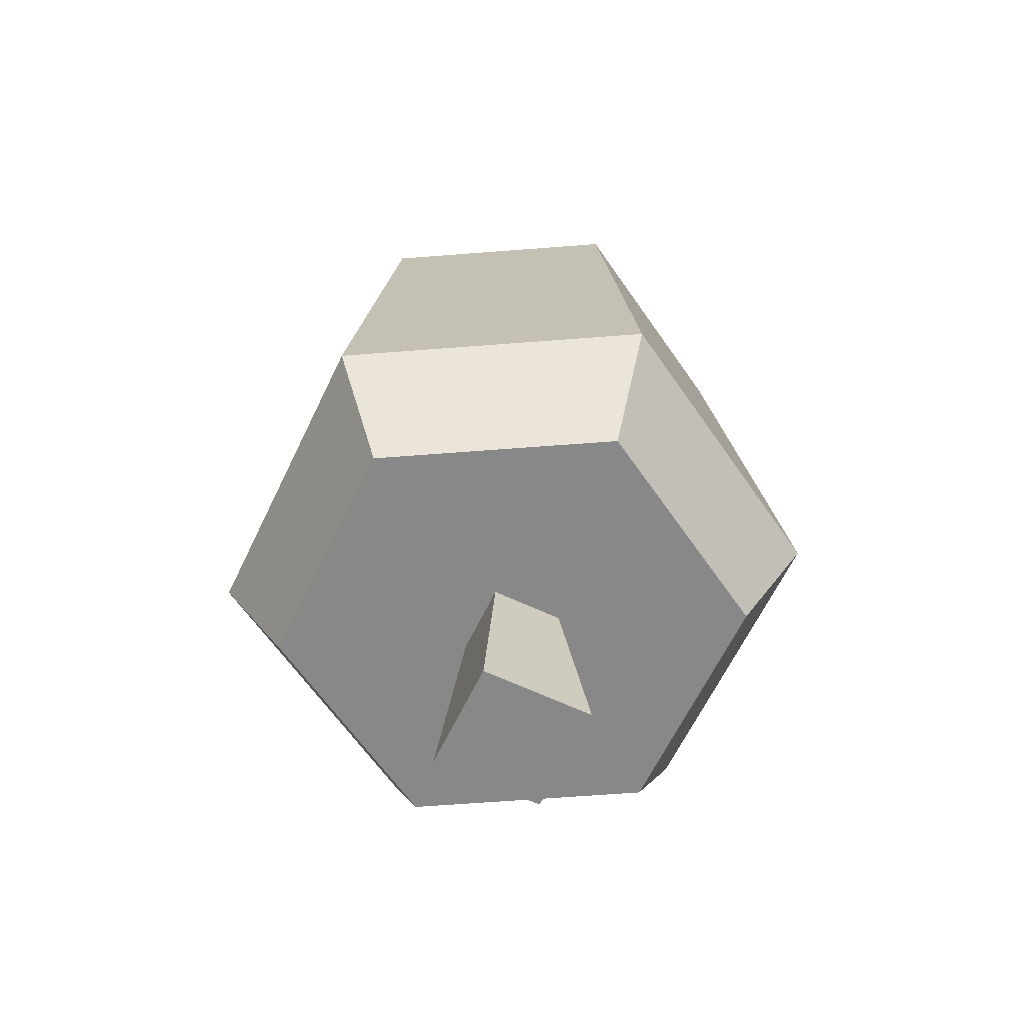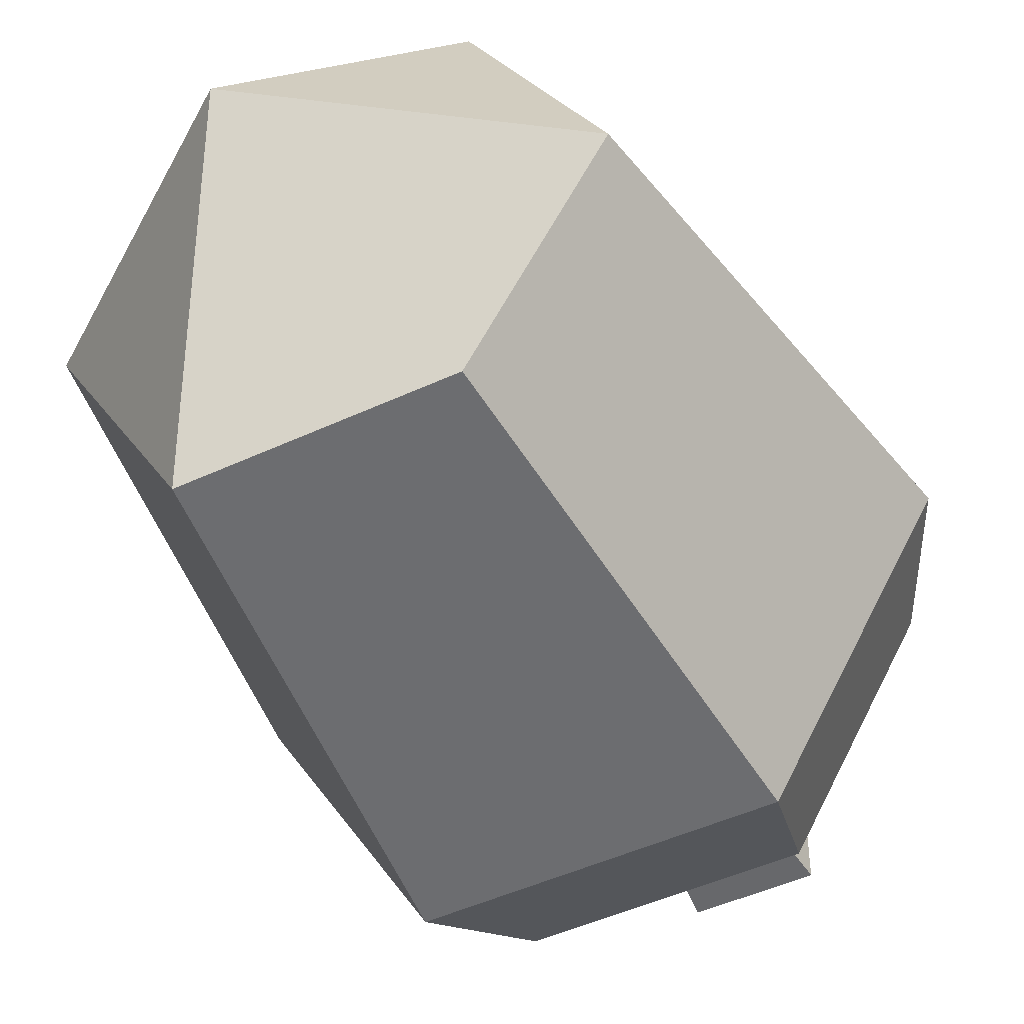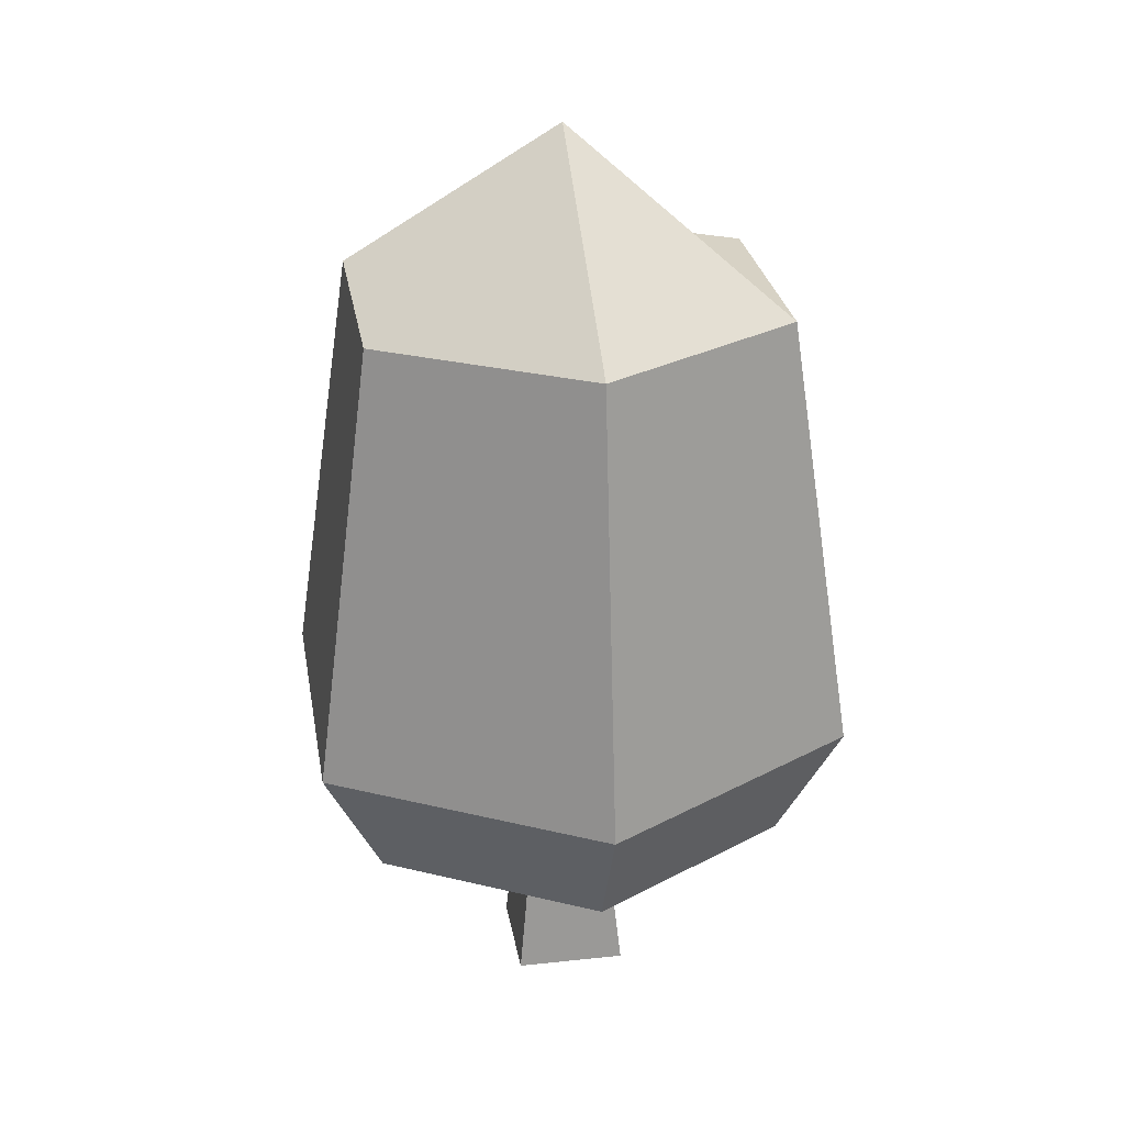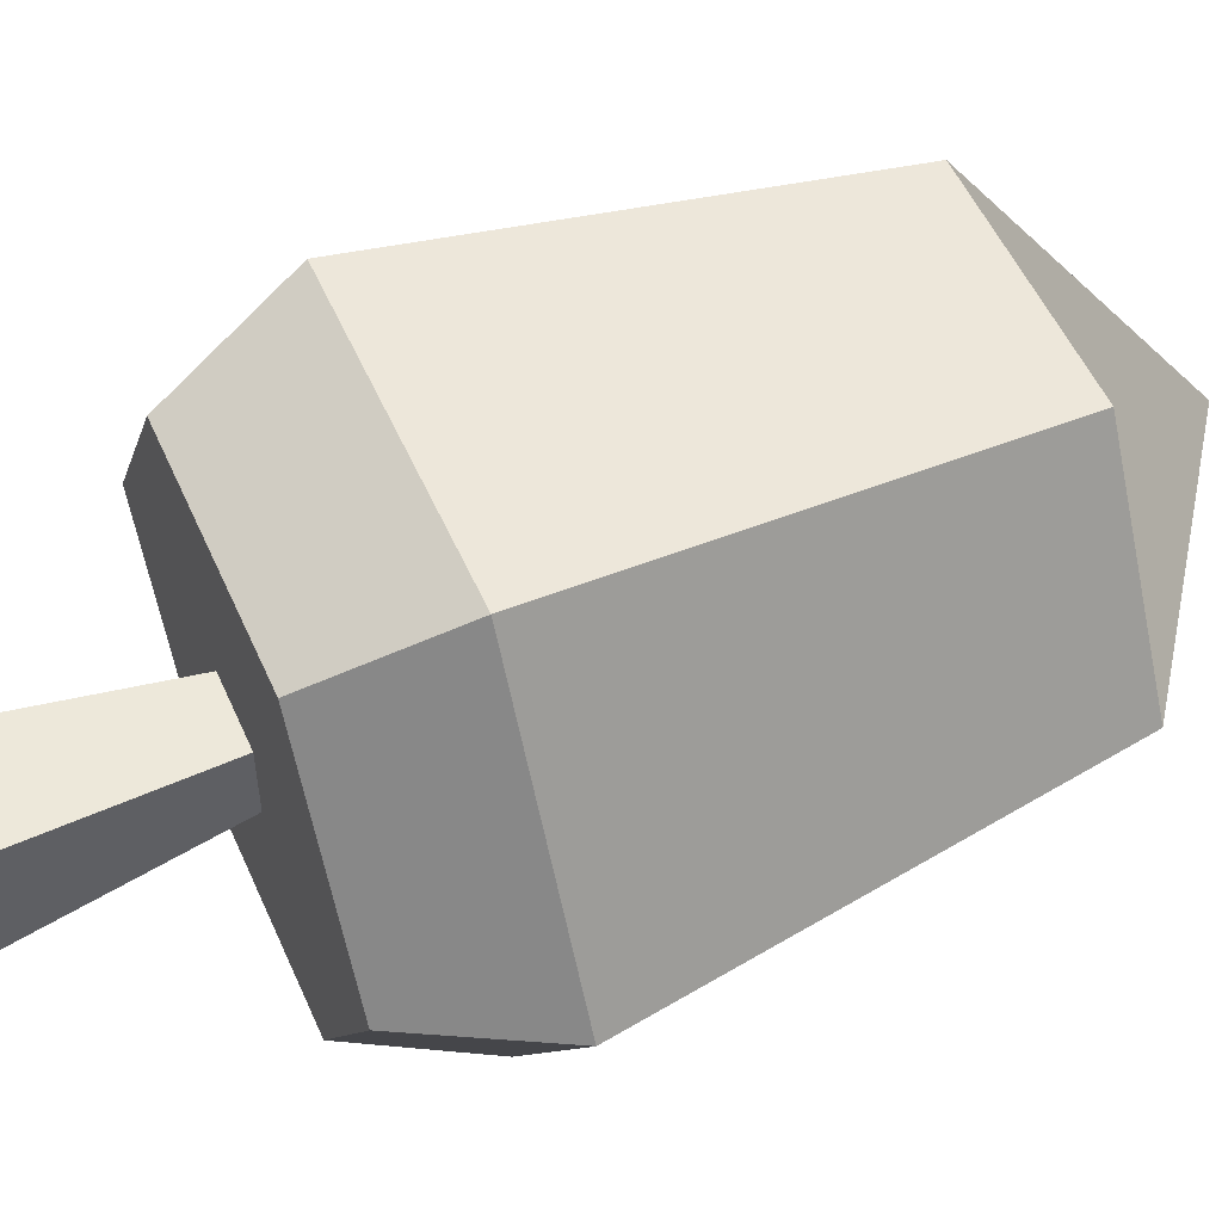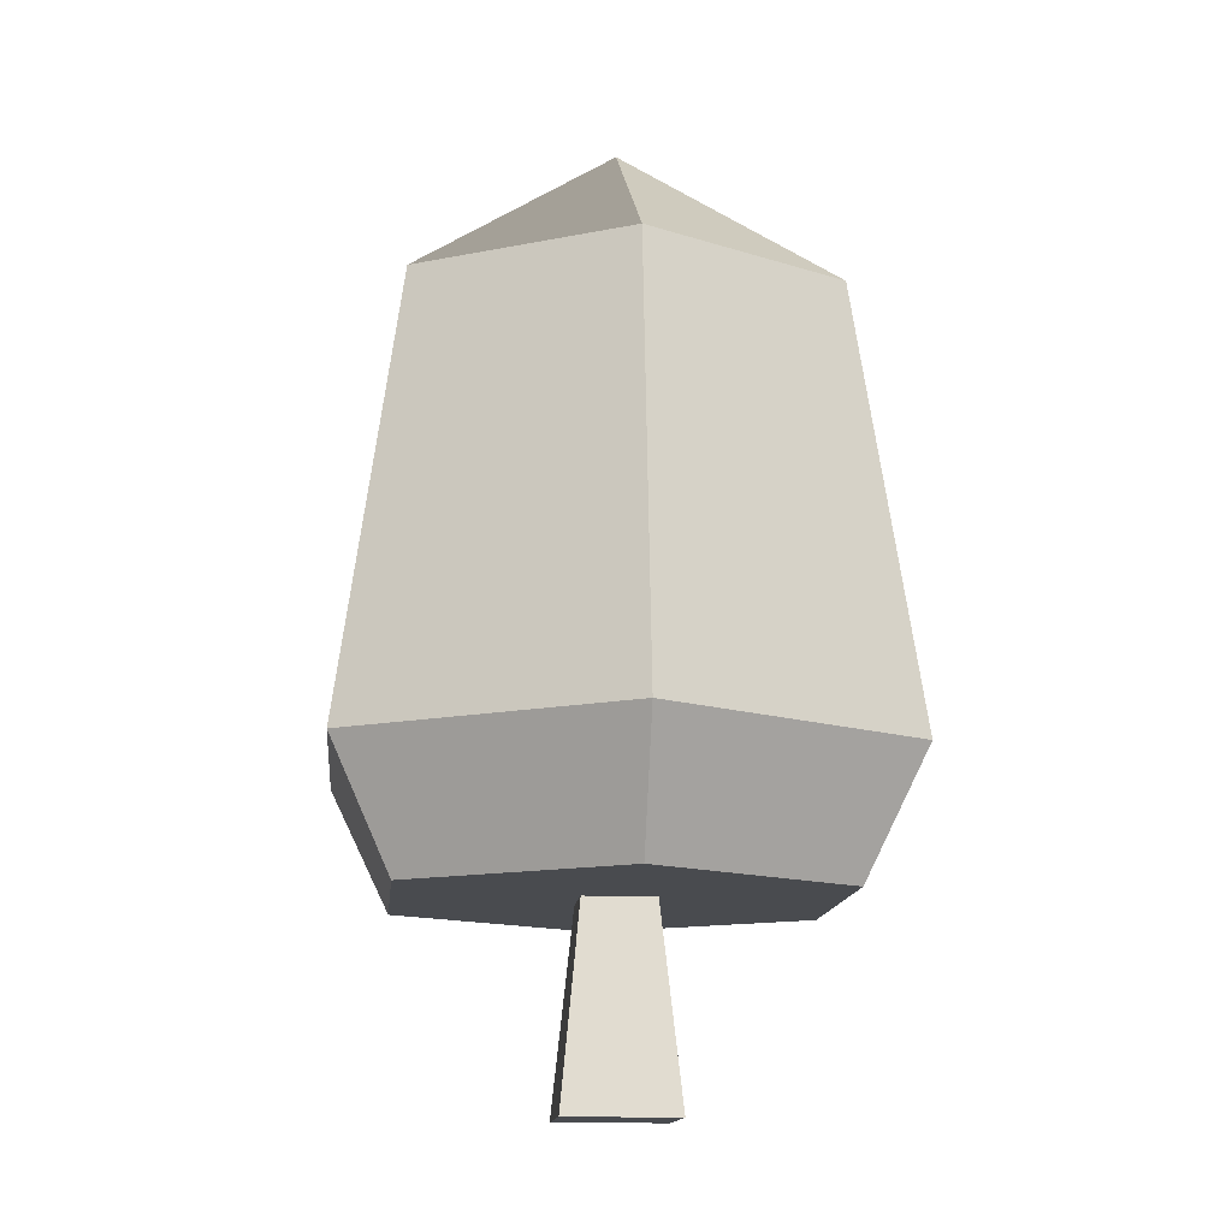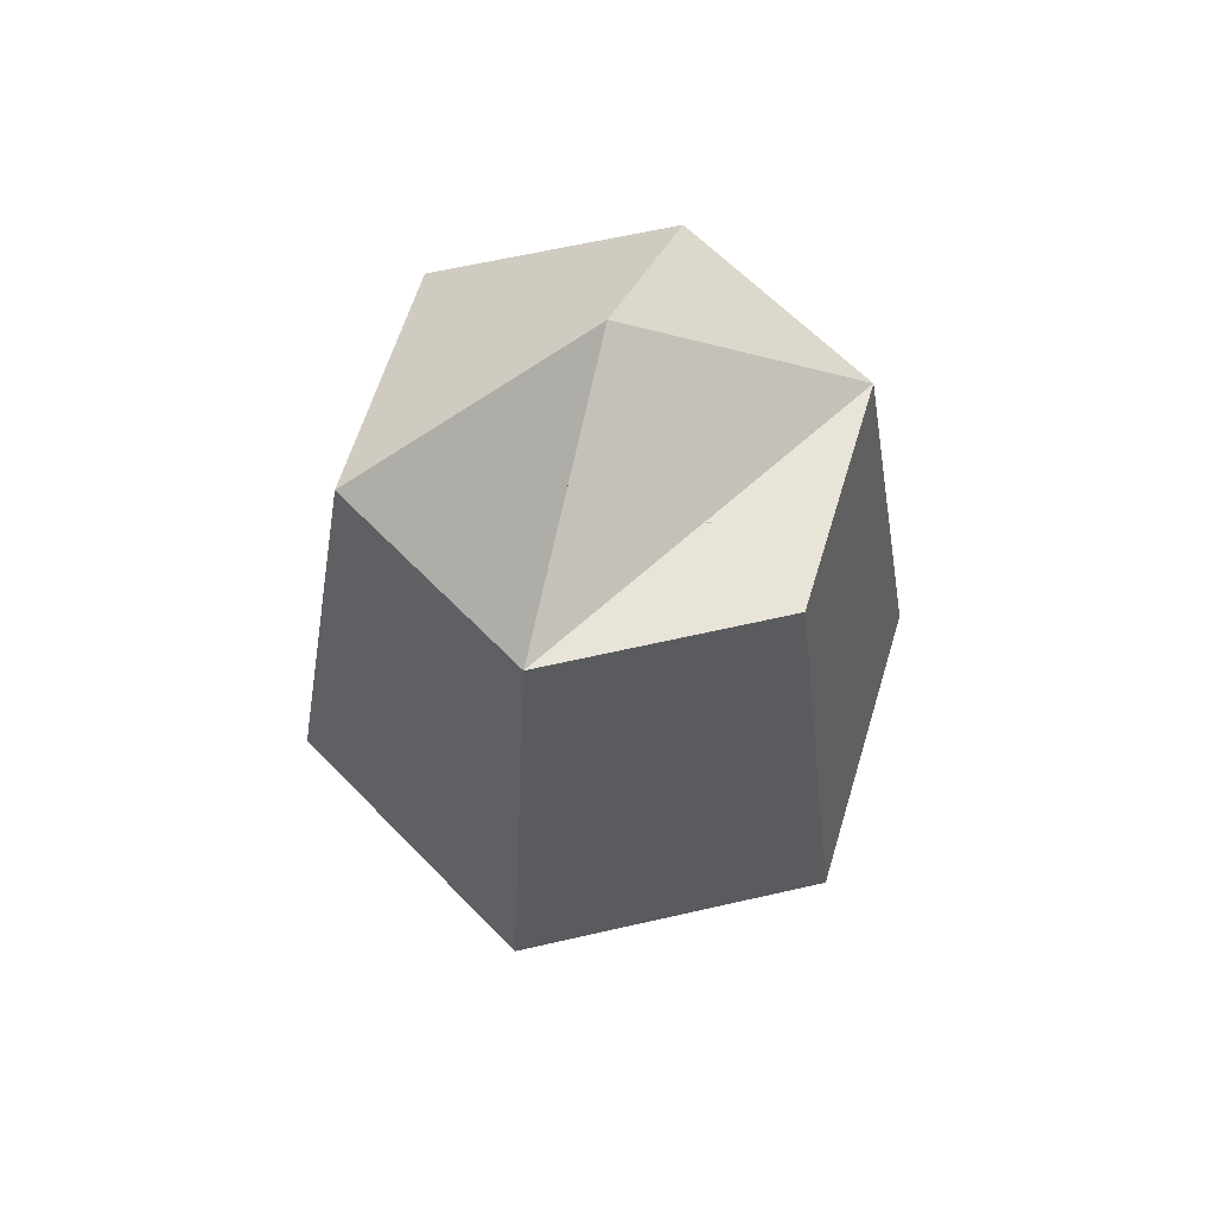
<metadata>
{"format":"obj","ext":"obj","renderer":"f3d","projection":"perspective","resolution":1024,"background":"white","views":[{"elev":-62.9,"azim":-115.5,"up":"+Y"},{"elev":-47.5,"azim":-152.3,"up":"+Z"},{"elev":27.4,"azim":-99.4,"up":"+Y"},{"elev":53.6,"azim":66.4,"up":"+Z"},{"elev":-13.9,"azim":-95.6,"up":"+Y"},{"elev":60.7,"azim":-13.3,"up":"+Y"}]}
</metadata>
<code>
o Mesh1_Group1_Model.019
v 1.018 0 -0.5885
v 0.9603 0.5538 -0.6457
v 0.7611 0.5538 -0.6457
v 0.7038 0 -0.5885
v 1.018 0 -0.9023
v 0.9603 0.5538 -0.845
v 0.7038 0 -0.9023
v 0.7611 0.5538 -0.845
v 0.525 0.5538 -0.164
v 1.196 0.5538 -0.164
v 1.196 0.5538 -1.327
v 0.525 0.5538 -1.327
v 0.1894 0.5538 -0.7454
v 0.4304 0.9072 0
v 0 0.9072 -0.7454
v 1.291 0.9072 0
v 1.721 0.9072 -0.7454
v 1.532 0.5538 -0.7454
v 1.523 2.15 -0.7454
v 1.192 2.15 -0.1714
v 1.291 0.9072 -1.491
v 1.192 2.15 -1.319
v 0.4304 0.9072 -1.491
v 0.198 2.15 -0.7454
v 0.5293 2.15 -1.319
v 0.8607 2.623 -0.7454
v 0.5293 2.15 -0.1714
v 0.8607 2.15 -0.7454
f 6 5 7 8
f 2 1 5 6
f 7 4 3 8
f 4 1 2 3
f 1 4 7 5
f 3 9 8
f 8 12 11 6
f 6 11 2
f 28 22 25 24
f 9 12 8
f 12 9 13
f 10 11 18
f 10 2 11
f 19 26 27 20
f 27 26 24
f 26 27 28
f 22 26 19
f 22 26 28
f 22 28 19
f 14 15 13 9
f 3 2 6 8
f 27 14 16 20
f 23 21 11 12
f 18 17 16 10
f 15 23 12 13
f 14 27 24 15
f 15 24 25 23
f 3 2 10 9
f 10 16 14 9
f 11 21 17 18
f 28 27 20 19
f 27 28 24
f 22 19 17 21
f 21 23 25 22
f 26 22 25 24
f 20 16 17 19

</code>
